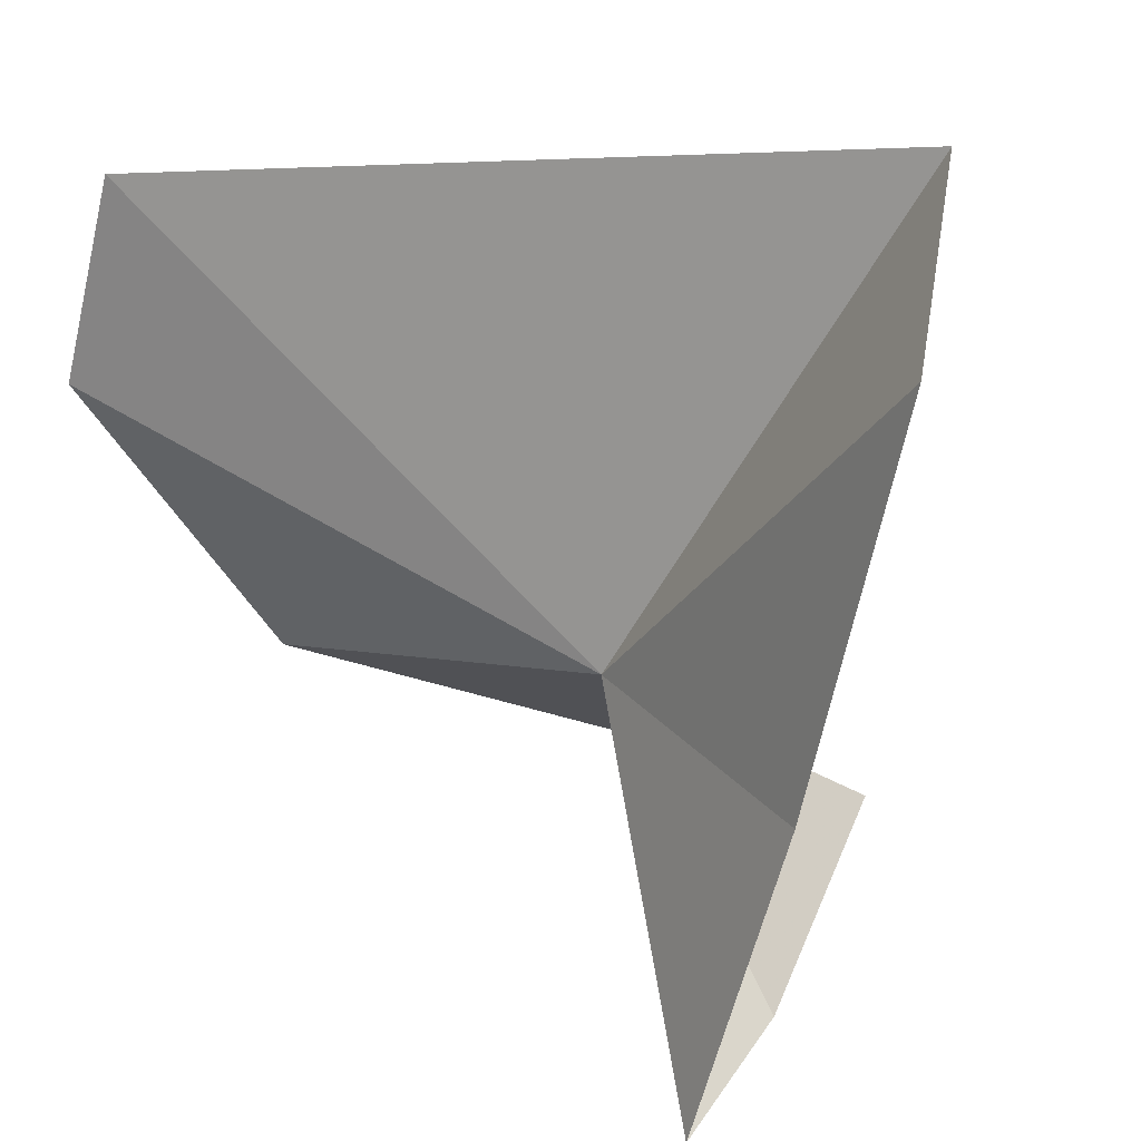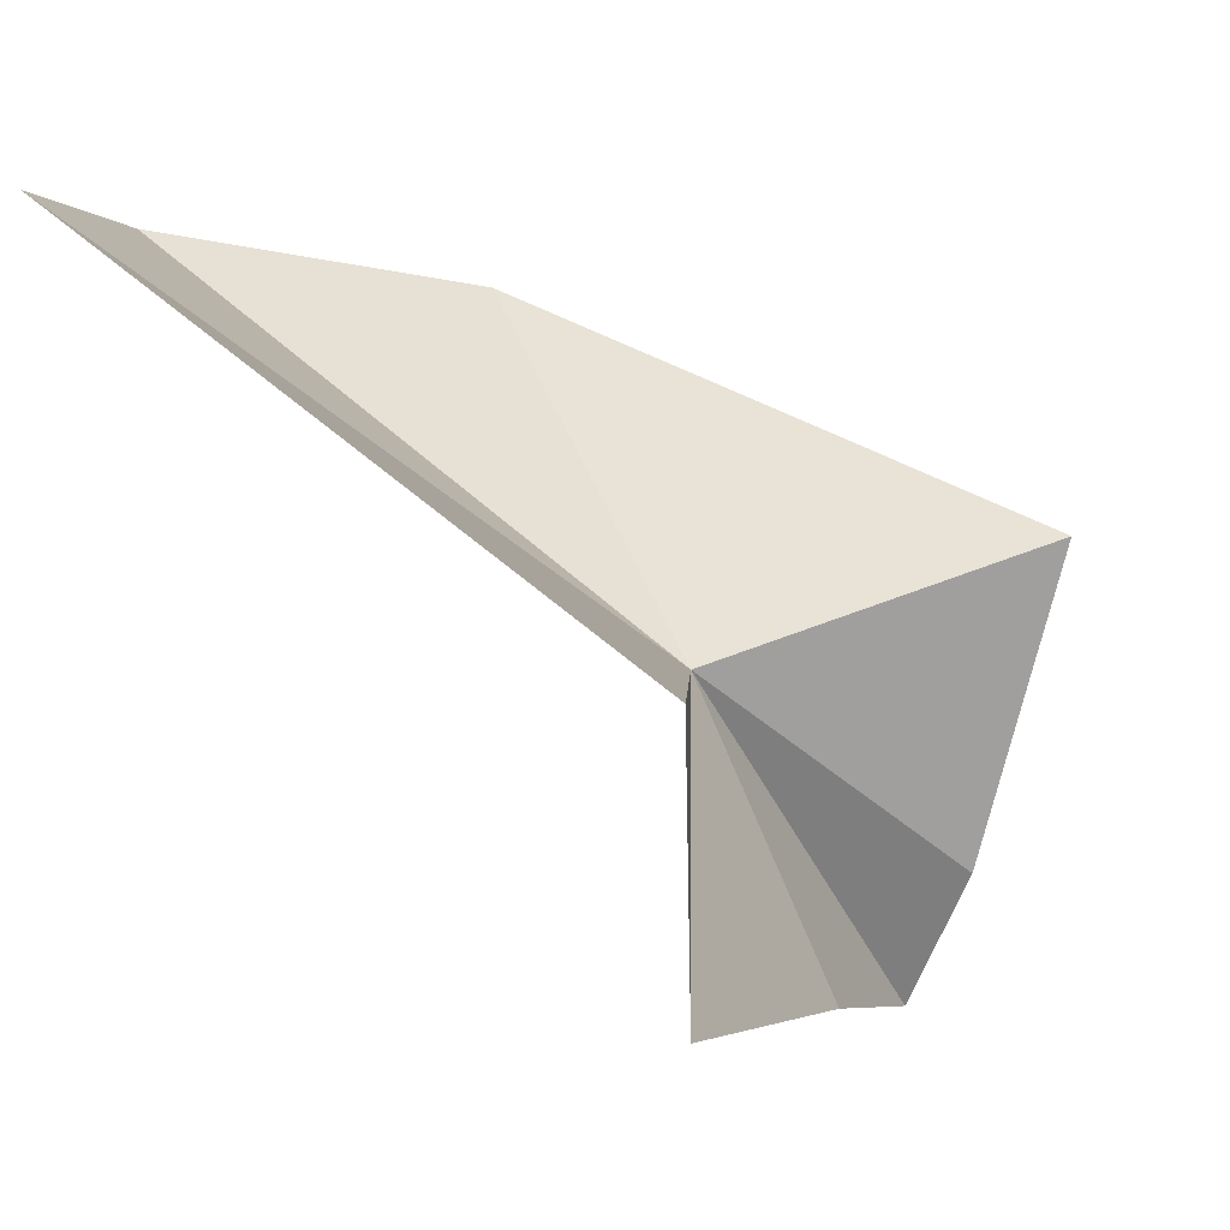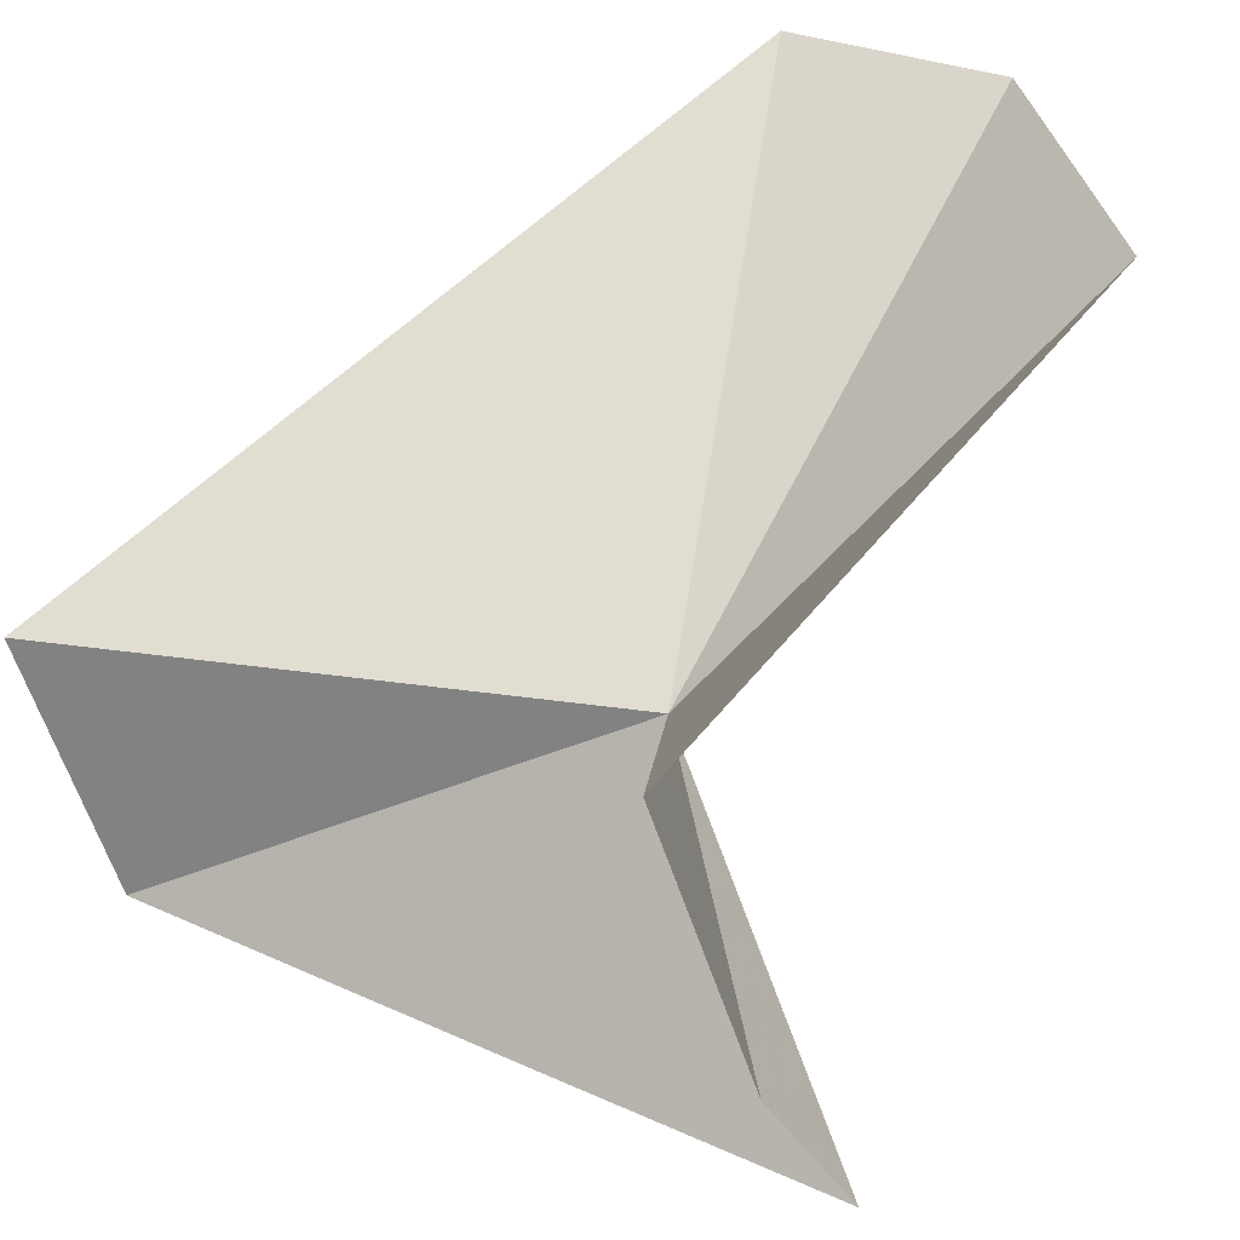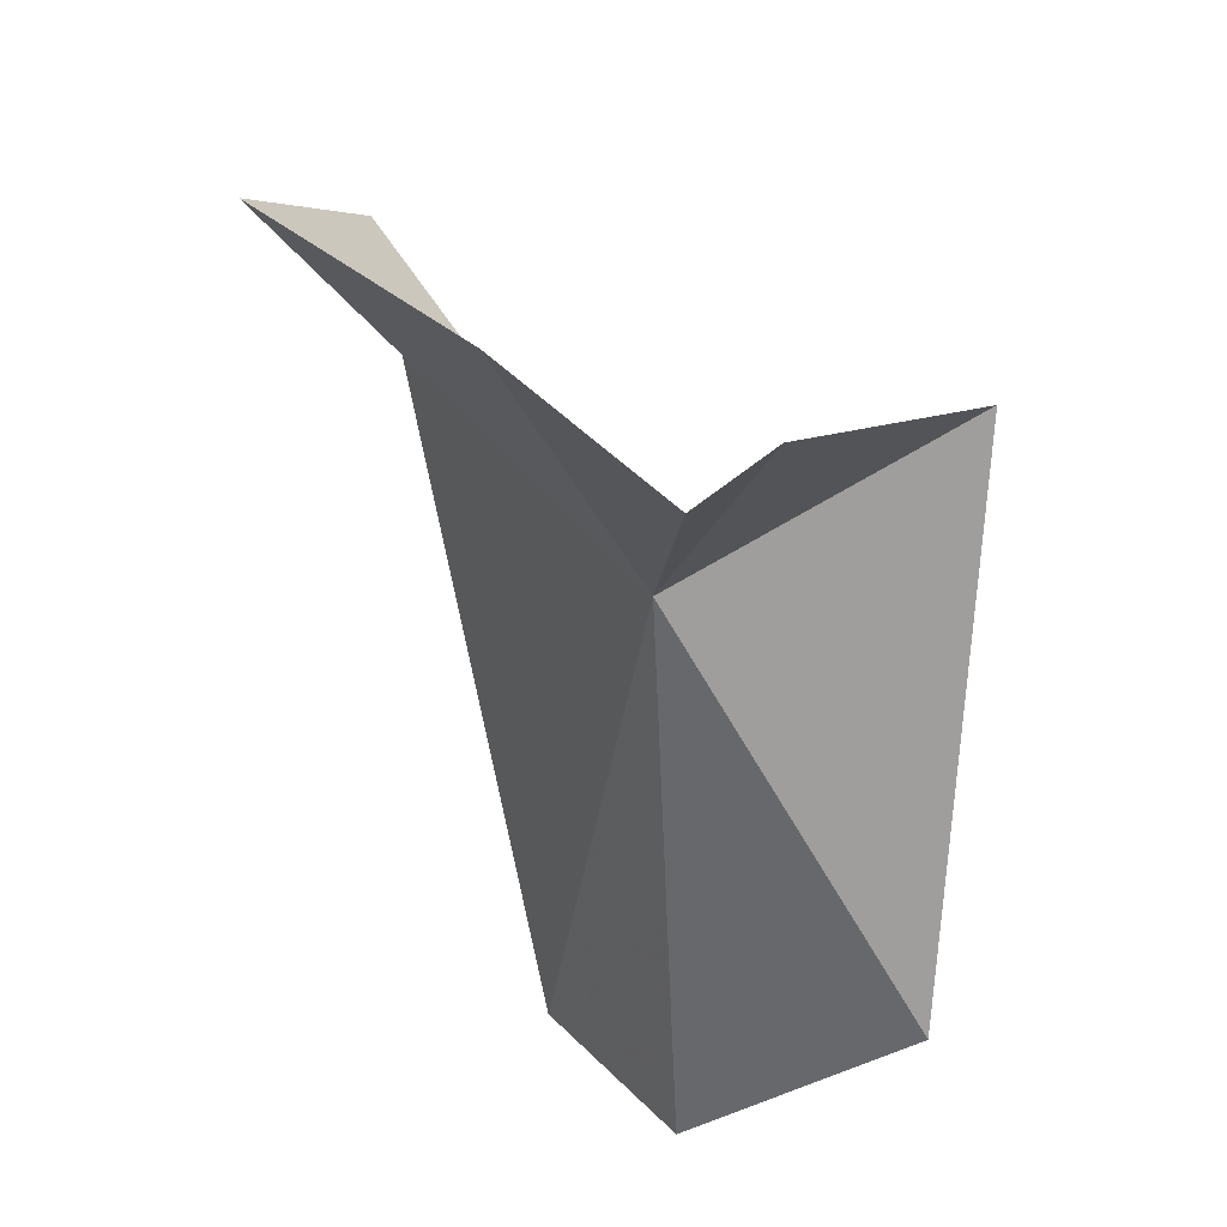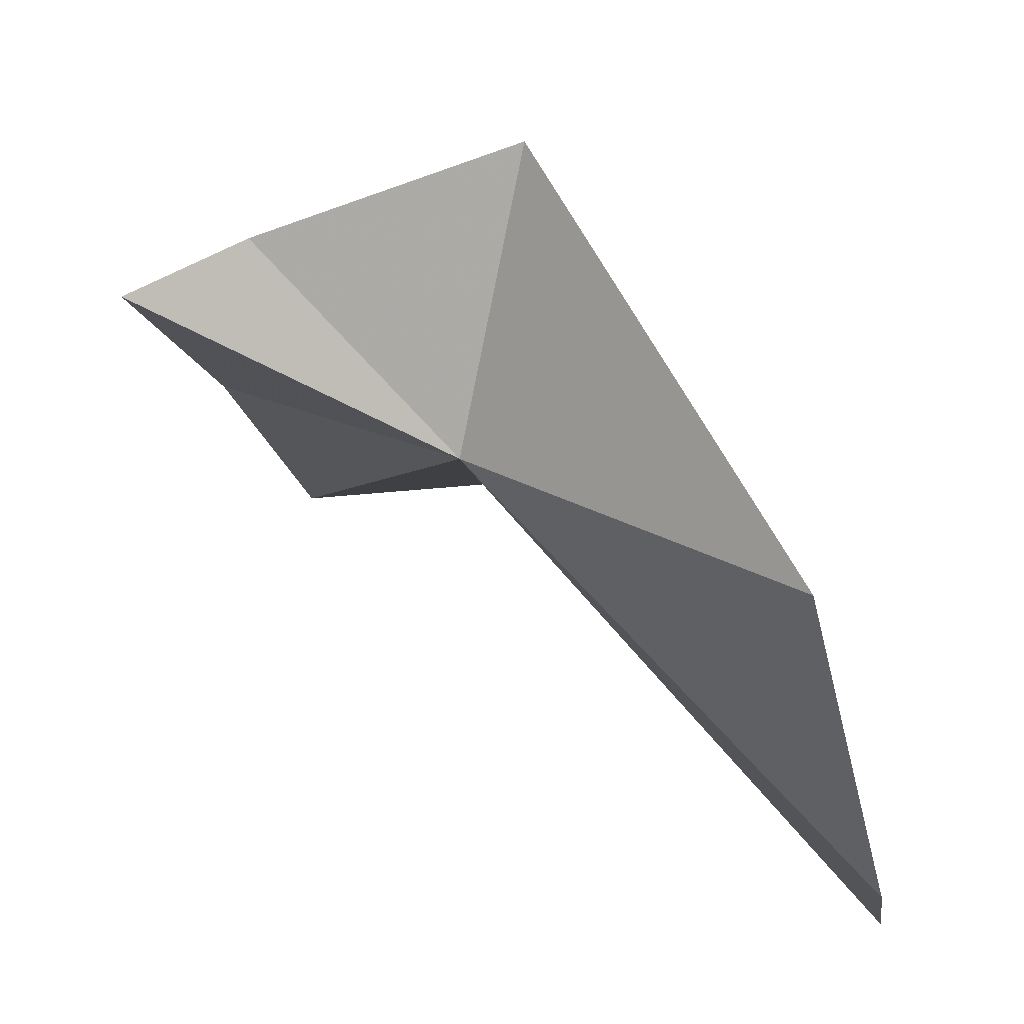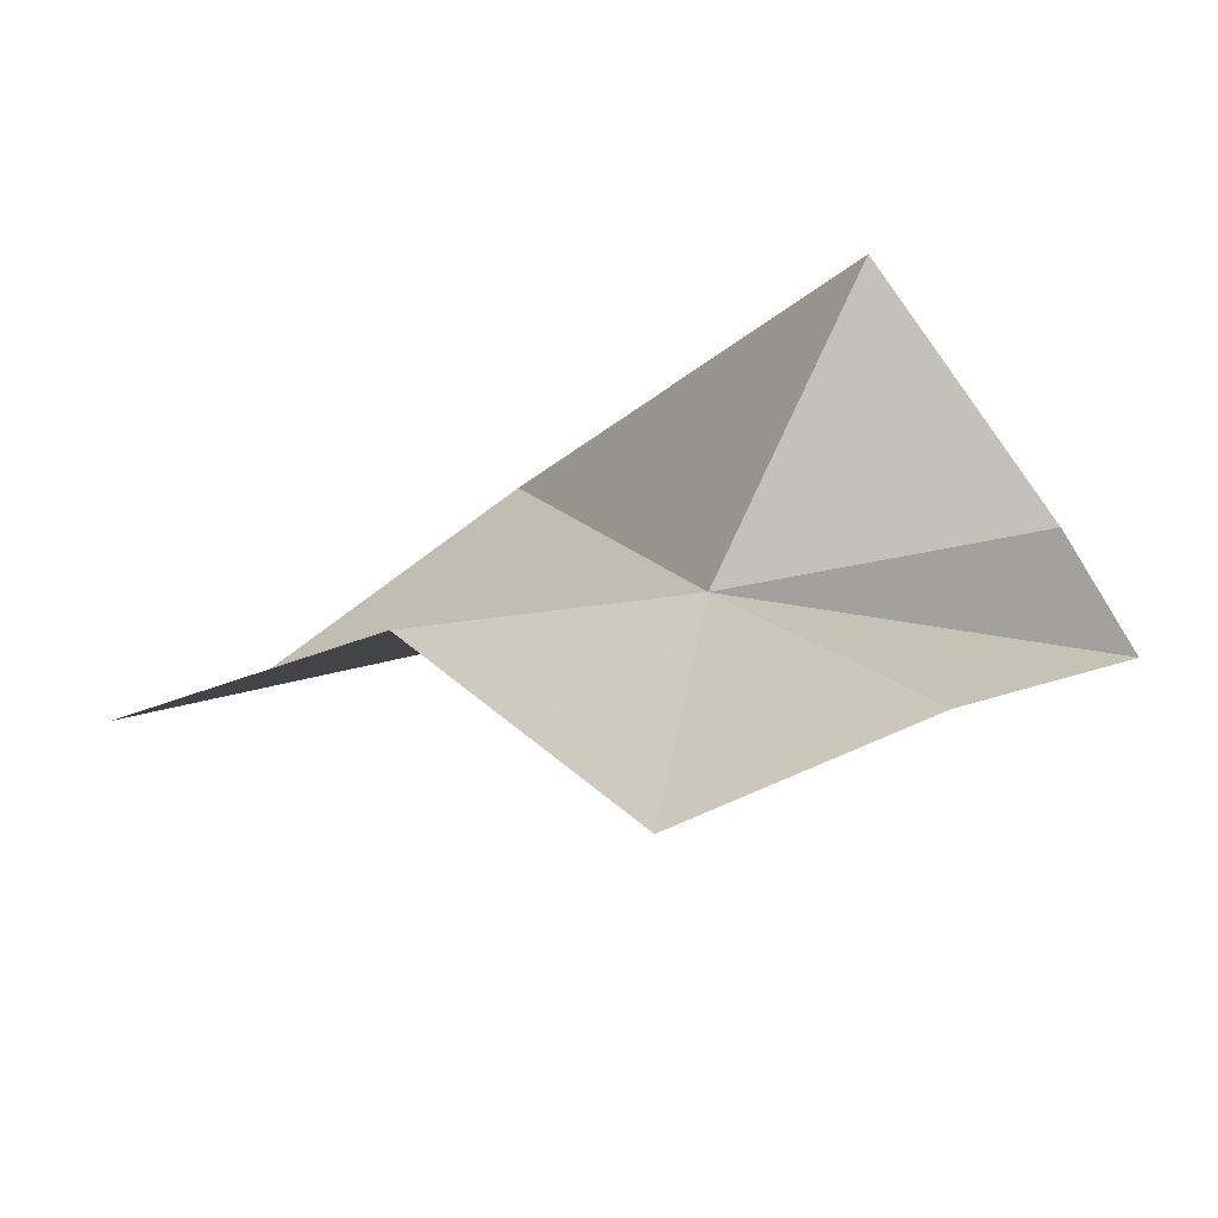
<metadata>
{"format":"obj","ext":"obj","renderer":"f3d","projection":"perspective","resolution":1024,"background":"white","views":[{"elev":-58.5,"azim":113.7,"up":"+Z"},{"elev":0.2,"azim":143.8,"up":"+Z"},{"elev":26.7,"azim":-112.4,"up":"+Z"},{"elev":-14.5,"azim":-140.5,"up":"+Y"},{"elev":-54.2,"azim":-82.0,"up":"+Y"},{"elev":65.6,"azim":138.8,"up":"+Y"}]}
</metadata>
<code>
v 19.4 -31.92 69.74
v 18.69 -28.71 64.03
v 13.56 -32.86 63.28
v 25.62 -23.83 64.52
v 13.13 -28.82 72.13
v 18.33 -39.76 77.17
v 13.52 -31.03 65.92
v 26.9 -22.29 69.52
v 29.22 -38.37 78.15
v 25.41 -41.25 77.99
f 1 3 2
f 1 2 4
f 1 6 5
f 1 7 3
f 1 4 8
f 1 5 7
f 1 8 9
f 1 9 10
f 1 10 6

</code>
